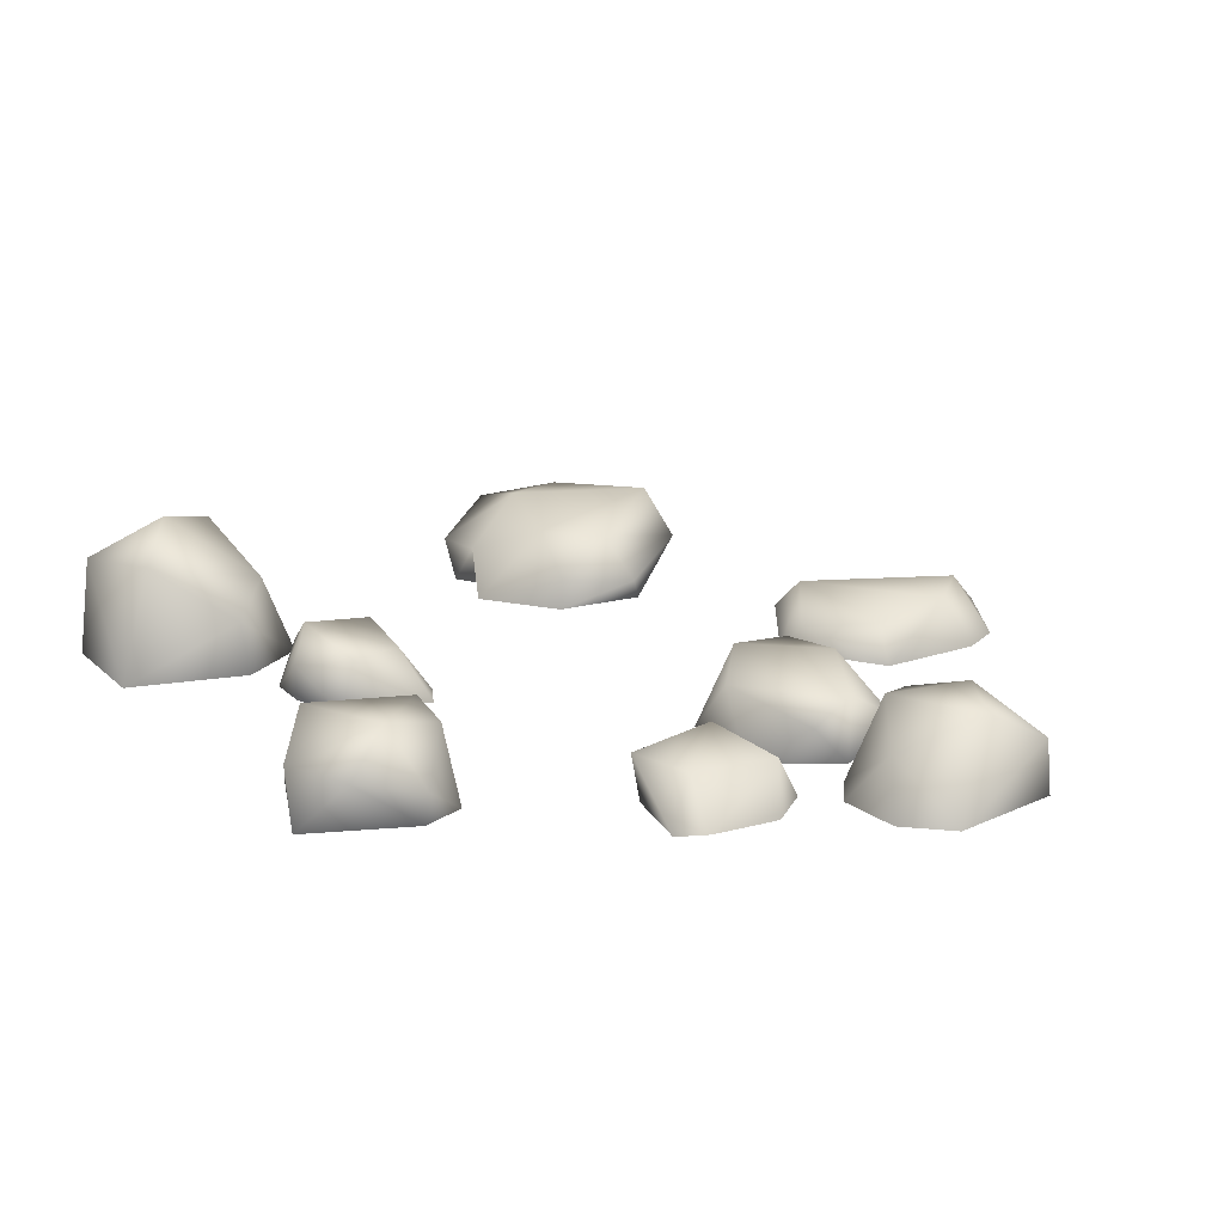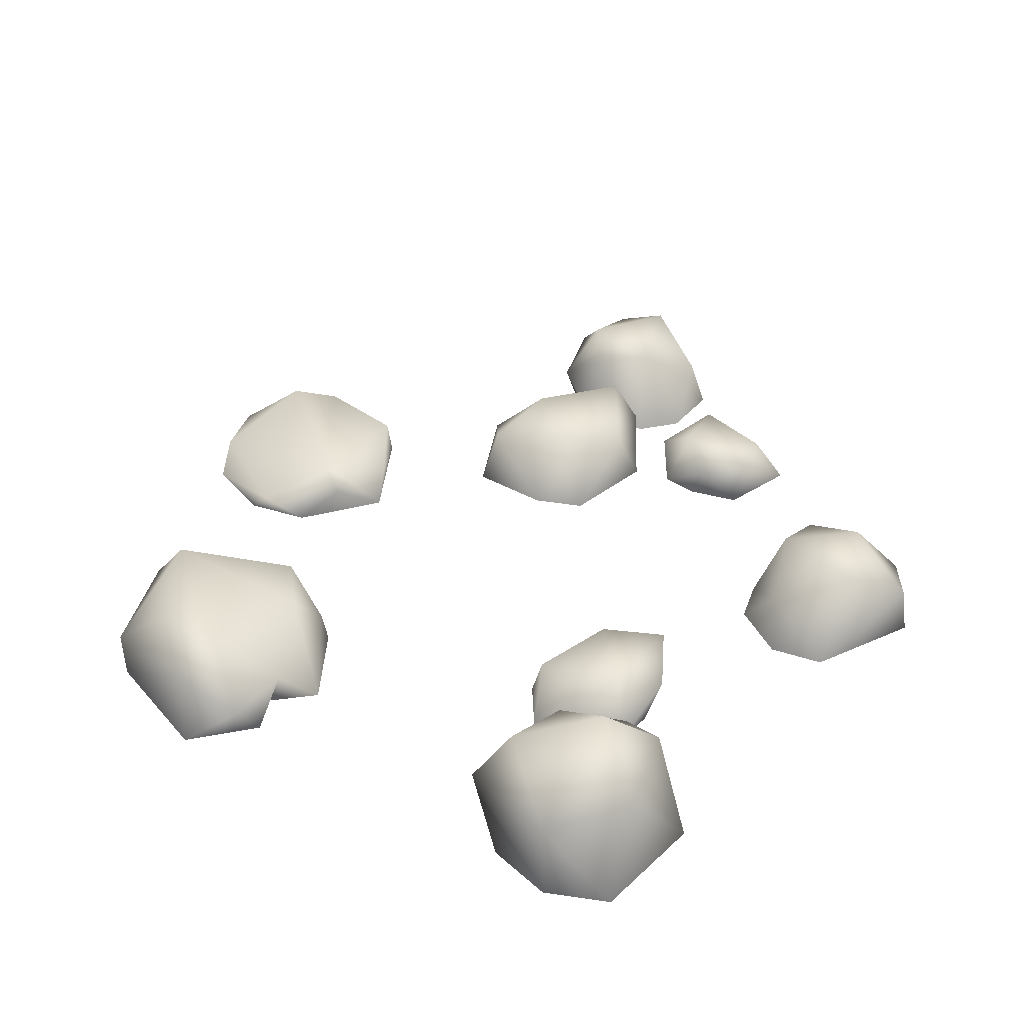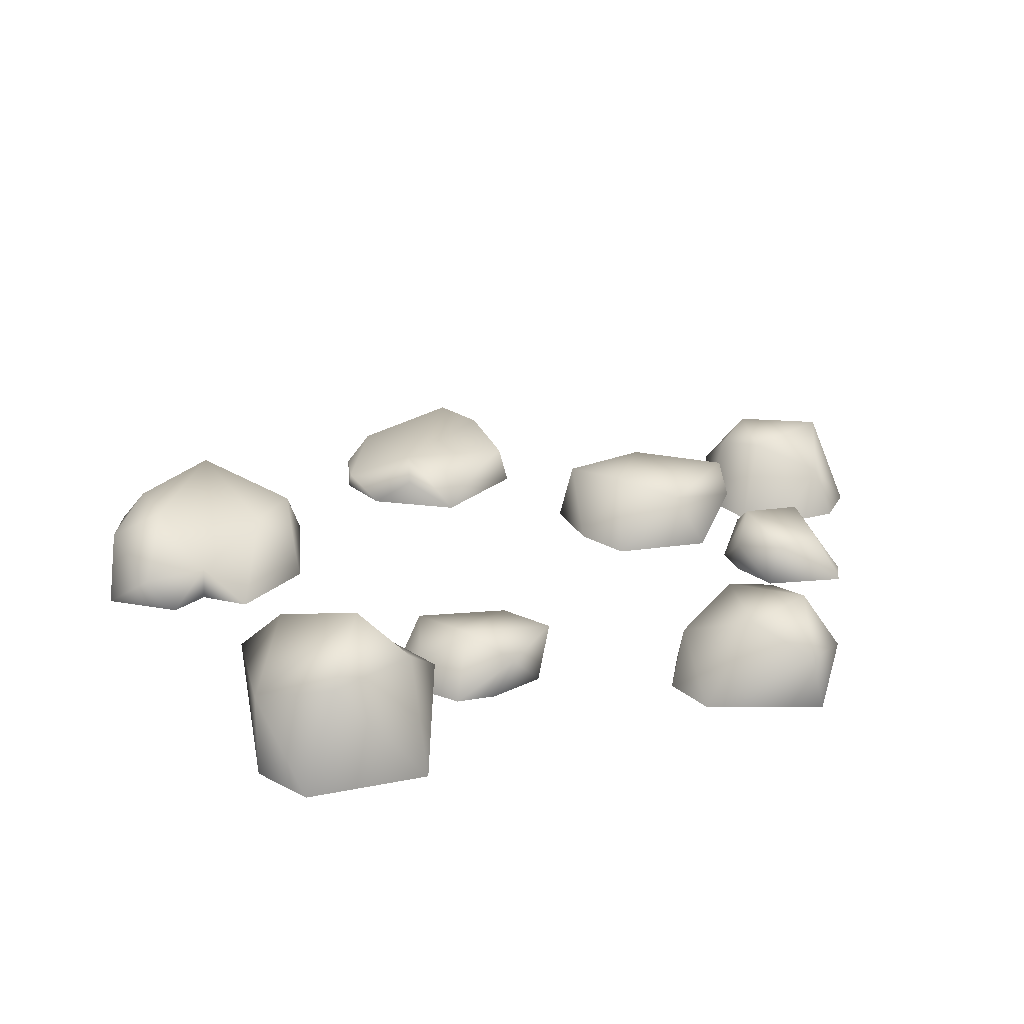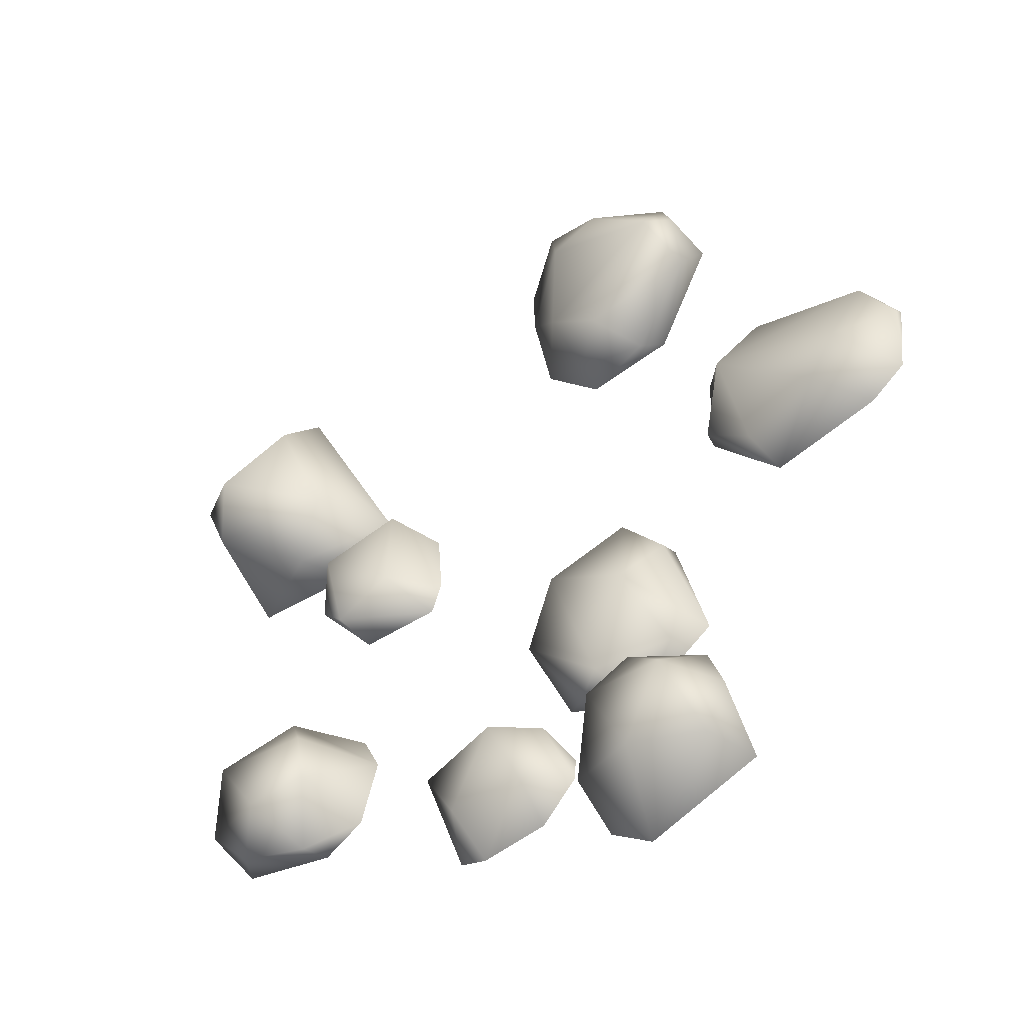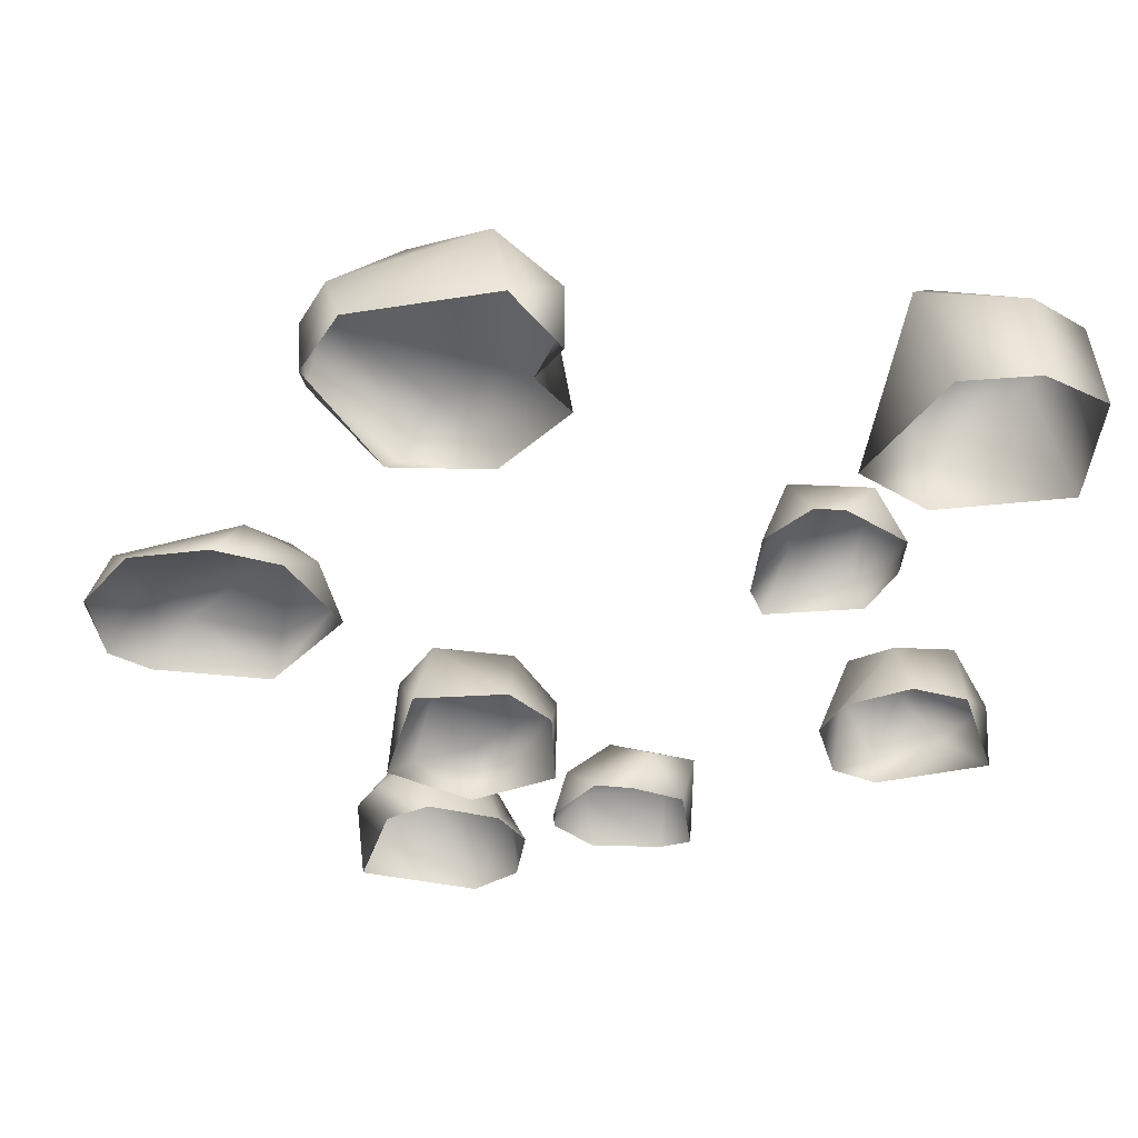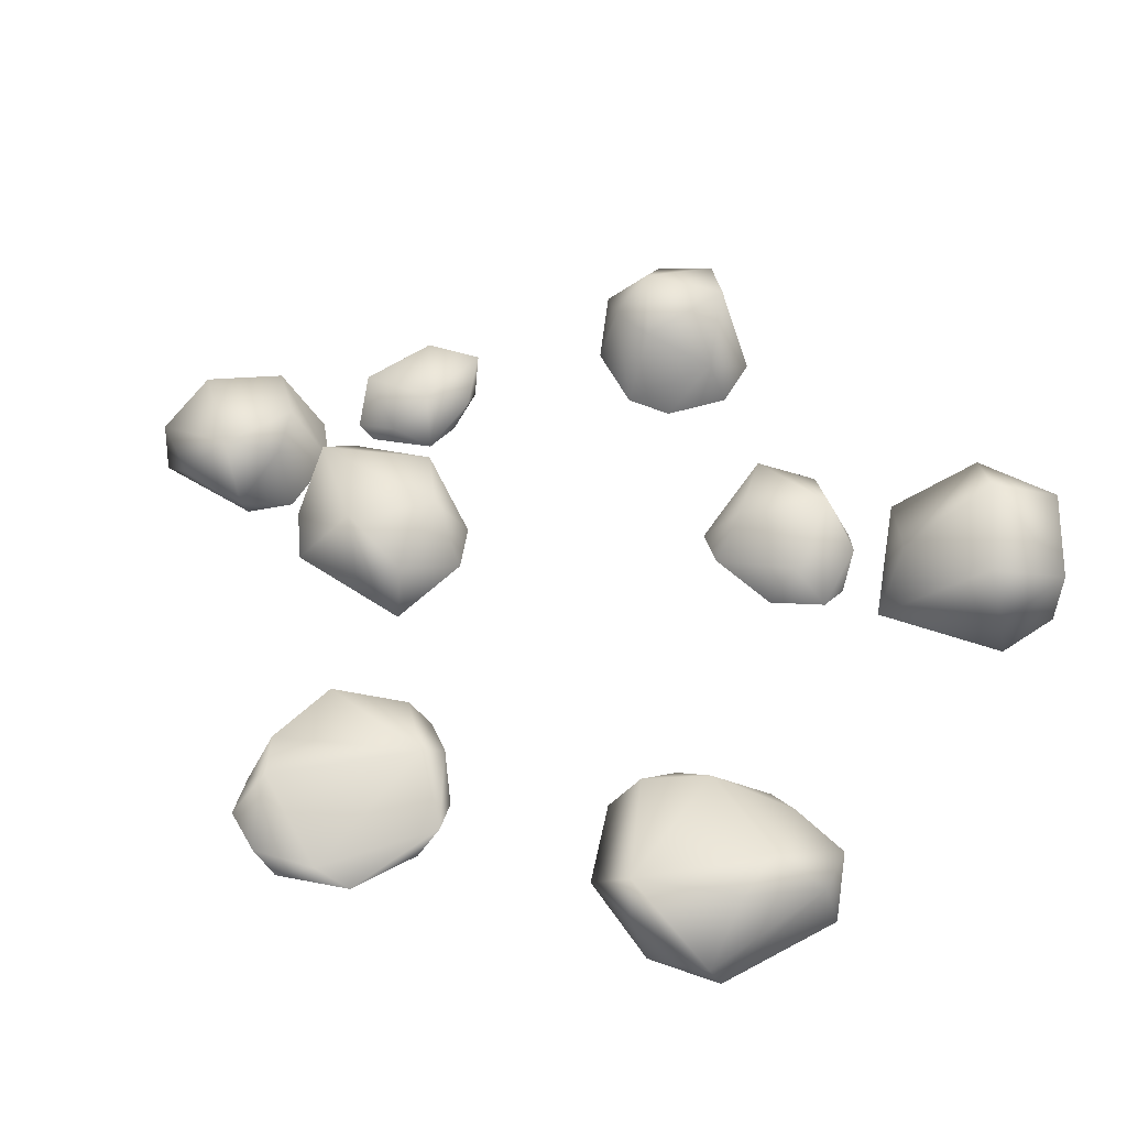
<metadata>
{"format":"obj","ext":"obj","renderer":"f3d","projection":"perspective","resolution":1024,"background":"white","views":[{"elev":17.8,"azim":153.4,"up":"+Y"},{"elev":36.5,"azim":42.8,"up":"+Y"},{"elev":23.4,"azim":74.0,"up":"+Y"},{"elev":-50.9,"azim":-141.0,"up":"+Z"},{"elev":53.6,"azim":0.3,"up":"+Z"},{"elev":56.4,"azim":-41.6,"up":"+Y"}]}
</metadata>
<code>
g decoRockCave01
v 0.7204 0.0009307 -0.4187
v 0.6544 0.001166 -0.1975
v 0.7216 0.1138 -0.3922
v 0.5518 0.0009362 -0.1618
v 0.5284 0.1122 -0.1929
v 0.4326 0.0009512 -0.2166
v 0.3932 0.0011 -0.3017
v 0.654 0.1754 -0.2901
v 0.7216 0.1138 -0.3922
v 0.4566 0.1668 -0.3167
v 0.5631 0.1735 -0.436
v 0.6428 0.0961 -0.4802
v 0.4534 0.1505 -0.4129
v 0.4296 0.0009619 -0.438
v 0.5148 0.06803 -0.5067
v 0.5148 0.06803 -0.5067
v 0.5135 0.0009356 -0.4814
v 0.7204 0.0009307 -0.4187
v 0.7216 0.1138 -0.3922
v 0.5135 0.0009356 -0.4814
v 0.5148 0.06803 -0.5067
v 0.3996 0.003593 0.4568
v 0.4756 0.1785 0.6972
v 0.5285 0.0003652 0.6895
v -0.4789 0.0009307 -0.8296
v -0.2571 0.001166 -0.8939
v -0.4572 0.1138 -0.8449
v -0.1716 0.0009362 -0.827
v -0.185 0.1122 -0.7904
v -0.1531 0.0009512 -0.697
v -0.2033 0.0011 -0.6178
v -0.3347 0.1754 -0.8433
v -0.4572 0.1138 -0.8449
v -0.2503 0.1668 -0.663
v -0.4082 0.1735 -0.688
v -0.4885 0.0961 -0.731
v -0.3294 0.1505 -0.6082
v -0.3376 0.0009619 -0.5747
v -0.4416 0.06803 -0.6091
v -0.4416 0.06803 -0.6091
v -0.4195 0.0009356 -0.6217
v -0.4789 0.0009307 -0.8296
v -0.4572 0.1138 -0.8449
v -0.4195 0.0009356 -0.6217
v -0.4416 0.06803 -0.6091
v -0.1843 0.1478 0.8706
v -0.1587 0.002076 0.8911
v -0.4139 0.001419 0.8358
v -0.438 0.07819 0.8253
v -0.4835 0.002142 0.7049
v -0.4948 0.135 0.6663
v -0.3224 0.1806 0.7877
v -0.1843 0.1478 0.8706
v -0.2143 0.1762 0.7621
v -0.4594 0.1903 0.626
v -0.4948 0.135 0.6663
v -0.4895 0.1 0.5506
v -0.1814 0.1489 0.5533
v -0.2859 0.1462 0.4683
v -0.08484 0.08592 0.6925
v -0.07459 0.07771 0.8177
v -0.1843 0.1478 0.8706
v -0.1587 0.002076 0.8911
v -0.07445 0.00159 0.7607
v -0.1217 0.002115 0.6907
v -0.06065 0.001632 0.6094
v -0.1913 0.06125 0.4722
v -0.1826 0.002116 0.4647
v -0.3375 0.05184 0.4334
v -0.3648 0.002115 0.4692
v -0.3648 0.002115 0.4692
v -0.4835 0.002142 0.7049
v -0.3648 0.002115 0.4692
v -0.4948 0.135 0.6663
v -0.46 -5.976e-05 0.03922
v -0.5495 -0.0001302 0.2047
v -0.5 0.0612 0.1327
v -0.6151 0.04913 0.2532
v -0.5505 0.1074 0.1222
v -0.46 -5.976e-05 0.03922
v -0.4827 0.05882 -0.001504
v -0.8502 0.05289 0.1587
v -0.8146 0.003999 0.2186
v -0.6697 -0.000294 0.2485
v -0.6151 0.04913 0.2532
v -0.9035 -0.0004017 0.09721
v -0.9129 0.04151 0.04495
v -0.8854 0.004212 -0.06485
v -0.814 0.1248 -0.0307
v -0.8112 -0.0003894 -0.1087
v -0.7478 0.1067 -0.09636
v -0.5983 0.0009008 -0.1409
v -0.5872 0.08343 -0.1171
v -0.5983 0.0009008 -0.1409
v -0.46 -5.976e-05 0.03922
v -0.3188 0.1281 -0.2225
v -0.1768 0.01493 -0.2065
v -0.3503 0.002065 -0.2025
v -0.1698 0.1558 -0.2879
v -0.09914 0.002129 -0.2726
v -0.09102 0.1249 -0.4012
v -0.09256 0.001286 -0.4713
v -0.1754 0.08179 -0.5616
v -0.2533 0.001214 -0.5511
v -0.2461 0.1333 -0.5665
v -0.2461 0.1333 -0.5665
v -0.2461 0.1333 -0.5665
v -0.3236 0.1513 -0.3835
v -0.3836 0.09146 -0.2904
v -0.3503 0.002065 -0.2025
v -0.4109 0.002439 -0.4554
v -0.3646 0.06185 -0.5097
v -0.2533 0.001214 -0.5511
v -0.4109 0.002439 -0.4554
v 0.1702 -0.001657 -0.6988
v 0.1501 -0.001647 -0.5419
v 0.1747 0.09641 -0.5559
v 0.1204 0.08807 -0.6587
v 0.01184 0.1183 -0.5351
v 0.1747 0.09641 -0.5559
v 0.1119 0.0003295 -0.7223
v 0.0868 0.07063 -0.4887
v -0.03843 0.09205 -0.6754
v -0.02152 -0.001452 -0.7142
v -0.09619 0.00151 -0.6441
v -0.072 0.06161 -0.5478
v -0.09663 -0.001686 -0.5956
v -0.01743 0.001725 -0.496
v 0.05408 -0.001686 -0.5009
v 0.1501 -0.001647 -0.5419
v 0.1747 0.09641 -0.5559
v 0.7001 0.2232 0.4146
v 0.7635 0.00017 0.4005
v 0.7702 0.2109 0.5754
v 0.7768 0.0004923 0.6362
v 0.6631 0.1598 0.7038
v 0.6654 9.478e-05 0.7049
v 0.4756 0.1785 0.6972
v 0.5285 0.0003652 0.6895
v 0.6366 0.2958 0.5019
v 0.7001 0.2232 0.4146
v 0.5105 0.2494 0.6241
v 0.4756 0.1785 0.6972
v 0.3996 0.003593 0.4568
v 0.4681 0.1682 0.4387
v 0.5491 0.1193 0.3324
v 0.3996 0.003593 0.4568
v 0.5226 9.038e-05 0.3641
v 0.7635 0.00017 0.4005
v 0.7001 0.2232 0.4146
v 0.2674 -0.001847 0.07039
v 0.4427 -0.001836 0.08888
v 0.4264 0.1075 0.06181
v 0.3133 0.09816 0.125
v 0.4536 0.1318 0.2428
v 0.4264 0.1075 0.06181
v 0.2426 0.0003672 0.136
v 0.5036 0.07871 0.1581
v 0.2986 0.1026 0.3023
v 0.2549 -0.001618 0.2844
v 0.3349 0.001683 0.3659
v 0.4416 0.06866 0.3365
v 0.3889 -0.001879 0.3652
v 0.4979 0.001922 0.2744
v 0.4907 -0.001879 0.1949
v 0.4427 -0.001836 0.08888
v 0.4264 0.1075 0.06181
g decoRockCave01_0
f 3 2 1
f 5 4 2
f 5 6 4
f 7 6 5
f 2 8 5
f 8 2 9
f 10 7 5
f 5 8 10
f 11 8 9
f 10 8 11
f 11 9 12
f 13 7 10
f 13 10 11
f 13 14 7
f 13 11 15
f 14 13 15
f 12 16 11
f 12 17 16
f 12 18 17
f 19 18 12
f 21 20 14
f 24 23 22
f 27 26 25
f 29 28 26
f 29 30 28
f 31 30 29
f 26 32 29
f 32 26 33
f 34 31 29
f 29 32 34
f 35 32 33
f 34 32 35
f 35 33 36
f 37 31 34
f 37 34 35
f 37 38 31
f 37 35 39
f 38 37 39
f 36 40 35
f 36 41 40
f 36 42 41
f 43 42 36
f 45 44 38
f 48 47 46
f 48 46 49
f 49 50 48
f 51 50 49
f 49 53 52
f 52 53 54
f 49 52 55
f 55 52 54
f 55 56 49
f 55 57 56
f 55 54 58
f 57 55 59
f 59 55 58
f 60 58 54
f 60 54 61
f 54 62 61
f 63 61 62
f 61 63 64
f 60 61 64
f 64 65 60
f 65 66 60
f 58 60 66
f 67 58 66
f 58 67 59
f 66 68 67
f 59 67 69
f 67 68 69
f 59 69 57
f 68 70 69
f 69 71 57
f 73 72 57
f 72 74 57
f 77 76 75
f 78 76 77
f 77 79 78
f 79 77 80
f 81 79 80
f 79 82 78
f 78 82 83
f 78 83 84
f 76 85 84
f 86 83 82
f 87 86 82
f 87 88 86
f 82 89 87
f 87 89 88
f 89 82 79
f 90 88 89
f 91 90 89
f 79 91 89
f 92 90 91
f 93 92 91
f 93 91 79
f 93 79 81
f 81 94 93
f 81 95 94
f 98 97 96
f 99 96 97
f 99 97 100
f 100 101 99
f 101 100 102
f 101 102 103
f 102 104 103
f 104 105 103
f 103 106 101
f 101 107 99
f 108 96 99
f 107 108 99
f 96 108 109
f 96 109 110
f 111 110 109
f 108 111 109
f 112 108 107
f 107 113 112
f 114 108 112
f 113 114 112
f 117 116 115
f 119 117 118
f 120 115 118
f 118 115 121
f 120 119 122
f 121 123 118
f 123 119 118
f 121 124 123
f 124 125 123
f 123 125 126
f 126 119 123
f 126 125 127
f 127 128 126
f 119 126 128
f 128 122 119
f 129 122 128
f 129 130 122
f 122 130 131
f 134 133 132
f 135 133 134
f 135 134 136
f 137 135 136
f 138 137 136
f 139 137 138
f 134 140 136
f 141 140 134
f 140 142 136
f 142 143 136
f 142 144 143
f 145 140 141
f 140 145 142
f 142 145 144
f 141 146 145
f 145 146 144
f 146 148 147
f 149 148 146
f 149 146 150
f 153 152 151
f 155 153 154
f 156 151 154
f 154 151 157
f 156 155 158
f 157 159 154
f 159 155 154
f 157 160 159
f 160 161 159
f 159 161 162
f 162 155 159
f 162 161 163
f 163 164 162
f 155 162 164
f 164 158 155
f 165 158 164
f 165 166 158
f 158 166 167

</code>
